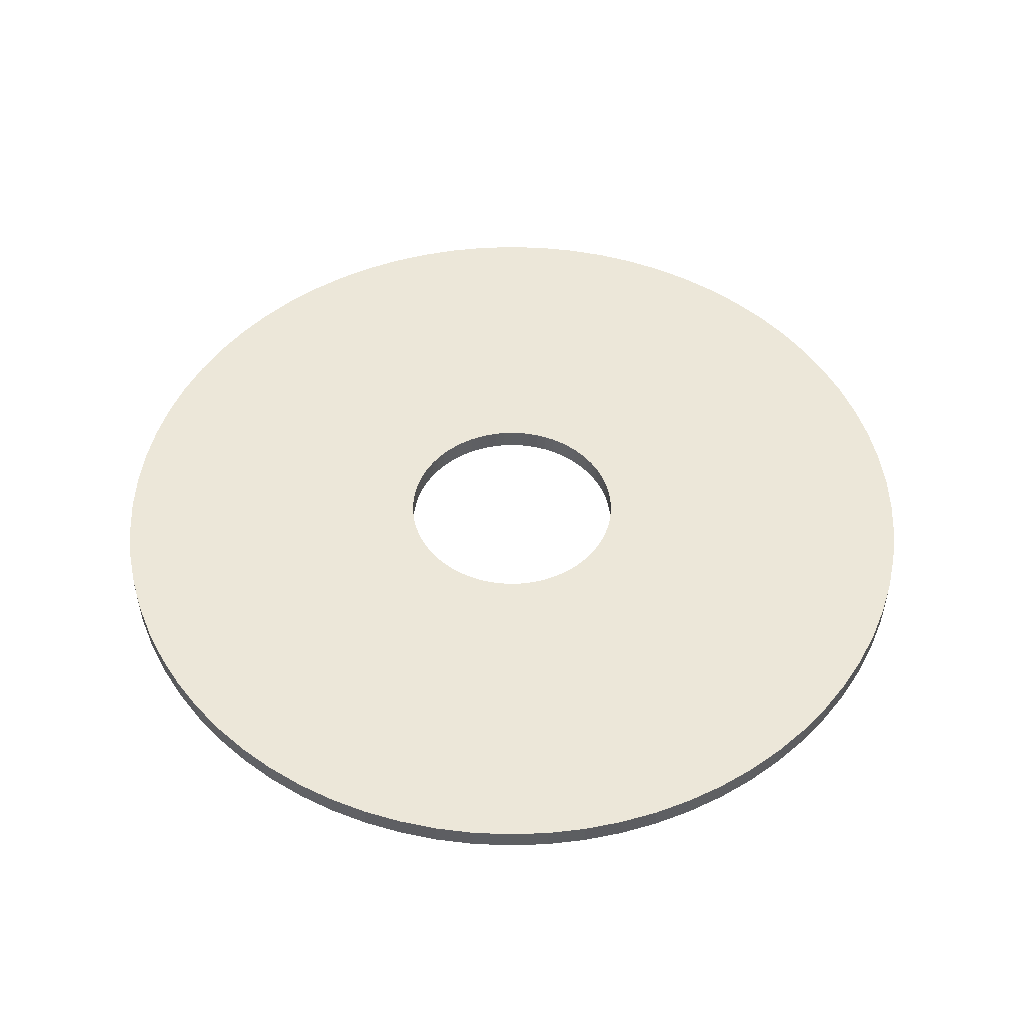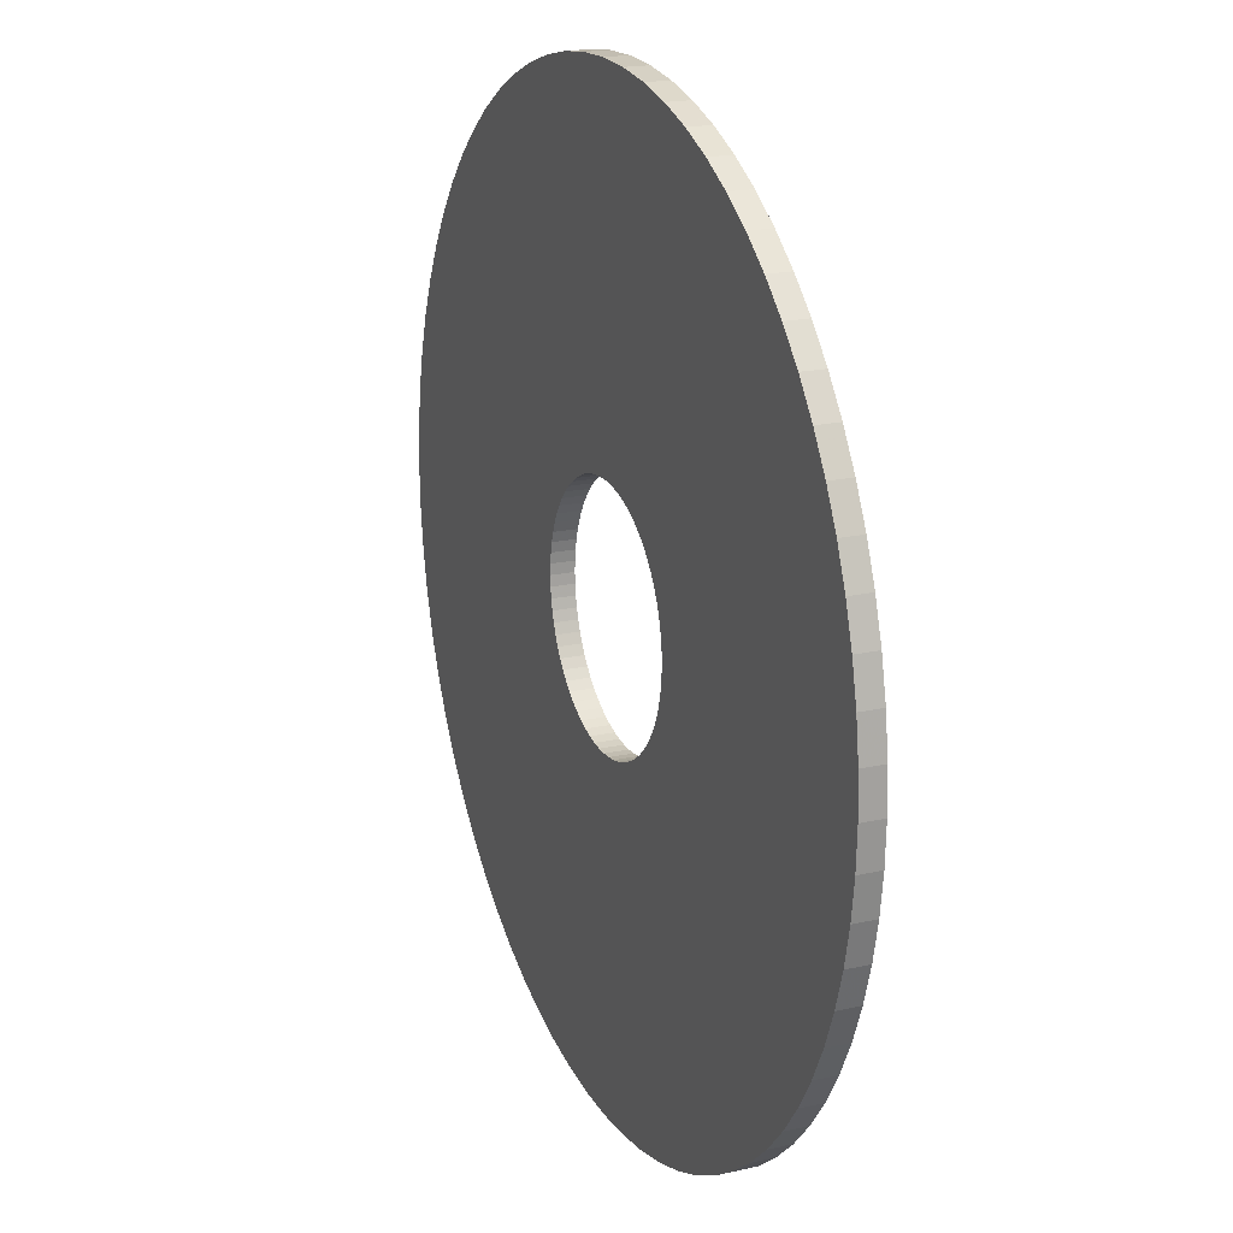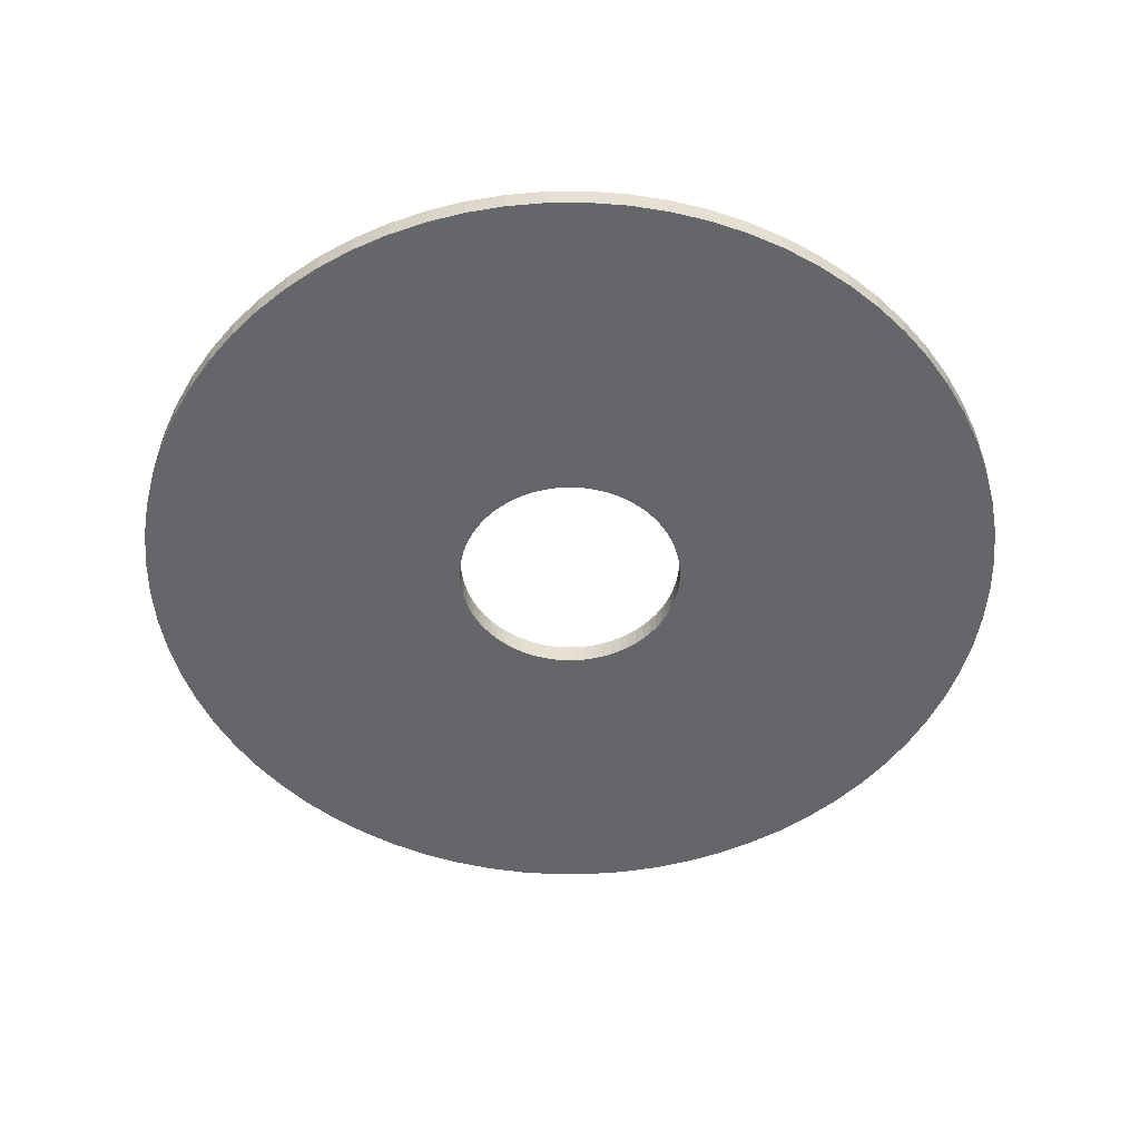
<metadata>
{"format":"obj","ext":"obj","renderer":"f3d","projection":"perspective","resolution":1024,"background":"white","views":[{"elev":49.9,"azim":30.2,"up":"+Z"},{"elev":19.5,"azim":-112.7,"up":"+Y"},{"elev":-51.9,"azim":12.8,"up":"+Z"}]}
</metadata>
<code>
v -123 -1.507e-14 832
v -122.6 -10.72 832
v -121.2 -21.36 832
v -118.8 -31.84 832
v -115.6 -42.08 832
v -111.5 -51.99 832
v -106.5 -61.51 832
v -100.8 -70.57 832
v -94.24 -79.08 832
v -86.99 -86.99 832
v -79.08 -94.24 832
v -70.57 -100.8 832
v -61.51 -106.5 832
v -51.99 -111.5 832
v -42.08 -115.6 832
v -31.84 -118.8 832
v -21.36 -121.2 832
v -10.72 -122.6 832
v 7.533e-15 -123 832
v 10.72 -122.6 832
v 21.36 -121.2 832
v 31.84 -118.8 832
v 42.08 -115.6 832
v 51.99 -111.5 832
v 61.51 -106.5 832
v 70.57 -100.8 832
v 79.08 -94.24 832
v 86.99 -86.99 832
v 94.24 -79.08 832
v 100.8 -70.57 832
v 106.5 -61.51 832
v 111.5 -51.99 832
v 115.6 -42.08 832
v 118.8 -31.84 832
v 121.2 -21.36 832
v 122.6 -10.72 832
v 123 0 832
v 122.6 10.72 832
v 121.2 21.36 832
v 118.8 31.84 832
v 115.6 42.08 832
v 111.5 51.99 832
v 106.5 61.51 832
v 100.8 70.57 832
v 94.24 79.08 832
v 86.99 86.99 832
v 79.08 94.24 832
v 70.57 100.8 832
v 61.51 106.5 832
v 51.99 111.5 832
v 42.08 115.6 832
v 31.84 118.8 832
v 21.36 121.2 832
v 10.72 122.6 832
v 7.533e-15 123 832
v -10.72 122.6 832
v -21.36 121.2 832
v -31.84 118.8 832
v -42.08 115.6 832
v -51.99 111.5 832
v -61.51 106.5 832
v -70.57 100.8 832
v -79.08 94.24 832
v -86.99 86.99 832
v -94.24 79.08 832
v -100.8 70.57 832
v -106.5 61.51 832
v -111.5 51.99 832
v -115.6 42.08 832
v -118.8 31.84 832
v -121.2 21.36 832
v -122.6 10.72 832
v -32.05 -3.925e-15 832
v -31.93 -2.793 832
v -31.56 -5.565 832
v -30.96 -8.295 832
v -30.12 -10.96 832
v -29.05 -13.54 832
v -27.76 -16.02 832
v -26.25 -18.38 832
v -24.55 -20.6 832
v -22.66 -22.66 832
v -20.6 -24.55 832
v -18.38 -26.25 832
v -16.02 -27.76 832
v -13.54 -29.05 832
v -10.96 -30.12 832
v -8.295 -30.96 832
v -5.565 -31.56 832
v -2.793 -31.93 832
v 1.962e-15 -32.05 832
v 2.793 -31.93 832
v 5.565 -31.56 832
v 8.295 -30.96 832
v 10.96 -30.12 832
v 13.54 -29.05 832
v 16.02 -27.76 832
v 18.38 -26.25 832
v 20.6 -24.55 832
v 22.66 -22.66 832
v 24.55 -20.6 832
v 26.25 -18.38 832
v 27.76 -16.02 832
v 29.05 -13.54 832
v 30.12 -10.96 832
v 30.96 -8.295 832
v 31.56 -5.565 832
v 31.93 -2.793 832
v 32.05 0 832
v 31.93 2.793 832
v 31.56 5.565 832
v 30.96 8.295 832
v 30.12 10.96 832
v 29.05 13.54 832
v 27.76 16.02 832
v 26.25 18.38 832
v 24.55 20.6 832
v 22.66 22.66 832
v 20.6 24.55 832
v 18.38 26.25 832
v 16.02 27.76 832
v 13.54 29.05 832
v 10.96 30.12 832
v 8.295 30.96 832
v 5.565 31.56 832
v 2.793 31.93 832
v 1.962e-15 32.05 832
v -2.793 31.93 832
v -5.565 31.56 832
v -8.295 30.96 832
v -10.96 30.12 832
v -13.54 29.05 832
v -16.02 27.76 832
v -18.38 26.25 832
v -20.6 24.55 832
v -22.66 22.66 832
v -24.55 20.6 832
v -26.25 18.38 832
v -27.76 16.02 832
v -29.05 13.54 832
v -30.12 10.96 832
v -30.96 8.295 832
v -31.56 5.565 832
v -31.93 2.793 832
v -123 -1.507e-14 838
v -122.6 -10.72 838
v -121.2 -21.36 838
v -118.8 -31.84 838
v -115.6 -42.08 838
v -111.5 -51.99 838
v -106.5 -61.51 838
v -100.8 -70.57 838
v -94.24 -79.08 838
v -86.99 -86.99 838
v -79.08 -94.24 838
v -70.57 -100.8 838
v -61.51 -106.5 838
v -51.99 -111.5 838
v -42.08 -115.6 838
v -31.84 -118.8 838
v -21.36 -121.2 838
v -10.72 -122.6 838
v 7.533e-15 -123 838
v 10.72 -122.6 838
v 21.36 -121.2 838
v 31.84 -118.8 838
v 42.08 -115.6 838
v 51.99 -111.5 838
v 61.51 -106.5 838
v 70.57 -100.8 838
v 79.08 -94.24 838
v 86.99 -86.99 838
v 94.24 -79.08 838
v 100.8 -70.57 838
v 106.5 -61.51 838
v 111.5 -51.99 838
v 115.6 -42.08 838
v 118.8 -31.84 838
v 121.2 -21.36 838
v 122.6 -10.72 838
v 123 0 838
v 122.6 10.72 838
v 121.2 21.36 838
v 118.8 31.84 838
v 115.6 42.08 838
v 111.5 51.99 838
v 106.5 61.51 838
v 100.8 70.57 838
v 94.24 79.08 838
v 86.99 86.99 838
v 79.08 94.24 838
v 70.57 100.8 838
v 61.51 106.5 838
v 51.99 111.5 838
v 42.08 115.6 838
v 31.84 118.8 838
v 21.36 121.2 838
v 10.72 122.6 838
v 7.533e-15 123 838
v -10.72 122.6 838
v -21.36 121.2 838
v -31.84 118.8 838
v -42.08 115.6 838
v -51.99 111.5 838
v -61.51 106.5 838
v -70.57 100.8 838
v -79.08 94.24 838
v -86.99 86.99 838
v -94.24 79.08 838
v -100.8 70.57 838
v -106.5 61.51 838
v -111.5 51.99 838
v -115.6 42.08 838
v -118.8 31.84 838
v -121.2 21.36 838
v -122.6 10.72 838
v -32.05 -3.925e-15 838
v -31.93 -2.793 838
v -31.56 -5.565 838
v -30.96 -8.295 838
v -30.12 -10.96 838
v -29.05 -13.54 838
v -27.76 -16.02 838
v -26.25 -18.38 838
v -24.55 -20.6 838
v -22.66 -22.66 838
v -20.6 -24.55 838
v -18.38 -26.25 838
v -16.02 -27.76 838
v -13.54 -29.05 838
v -10.96 -30.12 838
v -8.295 -30.96 838
v -5.565 -31.56 838
v -2.793 -31.93 838
v 1.962e-15 -32.05 838
v 2.793 -31.93 838
v 5.565 -31.56 838
v 8.295 -30.96 838
v 10.96 -30.12 838
v 13.54 -29.05 838
v 16.02 -27.76 838
v 18.38 -26.25 838
v 20.6 -24.55 838
v 22.66 -22.66 838
v 24.55 -20.6 838
v 26.25 -18.38 838
v 27.76 -16.02 838
v 29.05 -13.54 838
v 30.12 -10.96 838
v 30.96 -8.295 838
v 31.56 -5.565 838
v 31.93 -2.793 838
v 32.05 0 838
v 31.93 2.793 838
v 31.56 5.565 838
v 30.96 8.295 838
v 30.12 10.96 838
v 29.05 13.54 838
v 27.76 16.02 838
v 26.25 18.38 838
v 24.55 20.6 838
v 22.66 22.66 838
v 20.6 24.55 838
v 18.38 26.25 838
v 16.02 27.76 838
v 13.54 29.05 838
v 10.96 30.12 838
v 8.295 30.96 838
v 5.565 31.56 838
v 2.793 31.93 838
v 1.962e-15 32.05 838
v -2.793 31.93 838
v -5.565 31.56 838
v -8.295 30.96 838
v -10.96 30.12 838
v -13.54 29.05 838
v -16.02 27.76 838
v -18.38 26.25 838
v -20.6 24.55 838
v -22.66 22.66 838
v -24.55 20.6 838
v -26.25 18.38 838
v -27.76 16.02 838
v -29.05 13.54 838
v -30.12 10.96 838
v -30.96 8.295 838
v -31.56 5.565 838
v -31.93 2.793 838
v -123 -1.507e-14 832
v -122.6 -10.72 832
v -121.2 -21.36 832
v -118.8 -31.84 832
v -115.6 -42.08 832
v -111.5 -51.99 832
v -106.5 -61.51 832
v -100.8 -70.57 832
v -94.24 -79.08 832
v -86.99 -86.99 832
v -79.08 -94.24 832
v -70.57 -100.8 832
v -61.51 -106.5 832
v -51.99 -111.5 832
v -42.08 -115.6 832
v -31.84 -118.8 832
v -21.36 -121.2 832
v -10.72 -122.6 832
v 7.533e-15 -123 832
v 10.72 -122.6 832
v 21.36 -121.2 832
v 31.84 -118.8 832
v 42.08 -115.6 832
v 51.99 -111.5 832
v 61.51 -106.5 832
v 70.57 -100.8 832
v 79.08 -94.24 832
v 86.99 -86.99 832
v 94.24 -79.08 832
v 100.8 -70.57 832
v 106.5 -61.51 832
v 111.5 -51.99 832
v 115.6 -42.08 832
v 118.8 -31.84 832
v 121.2 -21.36 832
v 122.6 -10.72 832
v 123 0 832
v 122.6 10.72 832
v 121.2 21.36 832
v 118.8 31.84 832
v 115.6 42.08 832
v 111.5 51.99 832
v 106.5 61.51 832
v 100.8 70.57 832
v 94.24 79.08 832
v 86.99 86.99 832
v 79.08 94.24 832
v 70.57 100.8 832
v 61.51 106.5 832
v 51.99 111.5 832
v 42.08 115.6 832
v 31.84 118.8 832
v 21.36 121.2 832
v 10.72 122.6 832
v 7.533e-15 123 832
v -10.72 122.6 832
v -21.36 121.2 832
v -31.84 118.8 832
v -42.08 115.6 832
v -51.99 111.5 832
v -61.51 106.5 832
v -70.57 100.8 832
v -79.08 94.24 832
v -86.99 86.99 832
v -94.24 79.08 832
v -100.8 70.57 832
v -106.5 61.51 832
v -111.5 51.99 832
v -115.6 42.08 832
v -118.8 31.84 832
v -121.2 21.36 832
v -122.6 10.72 832
v -123 -1.507e-14 838
v -122.6 -10.72 838
v -121.2 -21.36 838
v -118.8 -31.84 838
v -115.6 -42.08 838
v -111.5 -51.99 838
v -106.5 -61.51 838
v -100.8 -70.57 838
v -94.24 -79.08 838
v -86.99 -86.99 838
v -79.08 -94.24 838
v -70.57 -100.8 838
v -61.51 -106.5 838
v -51.99 -111.5 838
v -42.08 -115.6 838
v -31.84 -118.8 838
v -21.36 -121.2 838
v -10.72 -122.6 838
v 7.533e-15 -123 838
v 10.72 -122.6 838
v 21.36 -121.2 838
v 31.84 -118.8 838
v 42.08 -115.6 838
v 51.99 -111.5 838
v 61.51 -106.5 838
v 70.57 -100.8 838
v 79.08 -94.24 838
v 86.99 -86.99 838
v 94.24 -79.08 838
v 100.8 -70.57 838
v 106.5 -61.51 838
v 111.5 -51.99 838
v 115.6 -42.08 838
v 118.8 -31.84 838
v 121.2 -21.36 838
v 122.6 -10.72 838
v 123 0 838
v 122.6 10.72 838
v 121.2 21.36 838
v 118.8 31.84 838
v 115.6 42.08 838
v 111.5 51.99 838
v 106.5 61.51 838
v 100.8 70.57 838
v 94.24 79.08 838
v 86.99 86.99 838
v 79.08 94.24 838
v 70.57 100.8 838
v 61.51 106.5 838
v 51.99 111.5 838
v 42.08 115.6 838
v 31.84 118.8 838
v 21.36 121.2 838
v 10.72 122.6 838
v 7.533e-15 123 838
v -10.72 122.6 838
v -21.36 121.2 838
v -31.84 118.8 838
v -42.08 115.6 838
v -51.99 111.5 838
v -61.51 106.5 838
v -70.57 100.8 838
v -79.08 94.24 838
v -86.99 86.99 838
v -94.24 79.08 838
v -100.8 70.57 838
v -106.5 61.51 838
v -111.5 51.99 838
v -115.6 42.08 838
v -118.8 31.84 838
v -121.2 21.36 838
v -122.6 10.72 838
v -32.05 -3.925e-15 832
v -31.93 -2.793 832
v -31.56 -5.565 832
v -30.96 -8.295 832
v -30.12 -10.96 832
v -29.05 -13.54 832
v -27.76 -16.02 832
v -26.25 -18.38 832
v -24.55 -20.6 832
v -22.66 -22.66 832
v -20.6 -24.55 832
v -18.38 -26.25 832
v -16.02 -27.76 832
v -13.54 -29.05 832
v -10.96 -30.12 832
v -8.295 -30.96 832
v -5.565 -31.56 832
v -2.793 -31.93 832
v 1.962e-15 -32.05 832
v 2.793 -31.93 832
v 5.565 -31.56 832
v 8.295 -30.96 832
v 10.96 -30.12 832
v 13.54 -29.05 832
v 16.02 -27.76 832
v 18.38 -26.25 832
v 20.6 -24.55 832
v 22.66 -22.66 832
v 24.55 -20.6 832
v 26.25 -18.38 832
v 27.76 -16.02 832
v 29.05 -13.54 832
v 30.12 -10.96 832
v 30.96 -8.295 832
v 31.56 -5.565 832
v 31.93 -2.793 832
v 32.05 0 832
v 31.93 2.793 832
v 31.56 5.565 832
v 30.96 8.295 832
v 30.12 10.96 832
v 29.05 13.54 832
v 27.76 16.02 832
v 26.25 18.38 832
v 24.55 20.6 832
v 22.66 22.66 832
v 20.6 24.55 832
v 18.38 26.25 832
v 16.02 27.76 832
v 13.54 29.05 832
v 10.96 30.12 832
v 8.295 30.96 832
v 5.565 31.56 832
v 2.793 31.93 832
v 1.962e-15 32.05 832
v -2.793 31.93 832
v -5.565 31.56 832
v -8.295 30.96 832
v -10.96 30.12 832
v -13.54 29.05 832
v -16.02 27.76 832
v -18.38 26.25 832
v -20.6 24.55 832
v -22.66 22.66 832
v -24.55 20.6 832
v -26.25 18.38 832
v -27.76 16.02 832
v -29.05 13.54 832
v -30.12 10.96 832
v -30.96 8.295 832
v -31.56 5.565 832
v -31.93 2.793 832
v -32.05 -3.925e-15 838
v -31.93 -2.793 838
v -31.56 -5.565 838
v -30.96 -8.295 838
v -30.12 -10.96 838
v -29.05 -13.54 838
v -27.76 -16.02 838
v -26.25 -18.38 838
v -24.55 -20.6 838
v -22.66 -22.66 838
v -20.6 -24.55 838
v -18.38 -26.25 838
v -16.02 -27.76 838
v -13.54 -29.05 838
v -10.96 -30.12 838
v -8.295 -30.96 838
v -5.565 -31.56 838
v -2.793 -31.93 838
v 1.962e-15 -32.05 838
v 2.793 -31.93 838
v 5.565 -31.56 838
v 8.295 -30.96 838
v 10.96 -30.12 838
v 13.54 -29.05 838
v 16.02 -27.76 838
v 18.38 -26.25 838
v 20.6 -24.55 838
v 22.66 -22.66 838
v 24.55 -20.6 838
v 26.25 -18.38 838
v 27.76 -16.02 838
v 29.05 -13.54 838
v 30.12 -10.96 838
v 30.96 -8.295 838
v 31.56 -5.565 838
v 31.93 -2.793 838
v 32.05 0 838
v 31.93 2.793 838
v 31.56 5.565 838
v 30.96 8.295 838
v 30.12 10.96 838
v 29.05 13.54 838
v 27.76 16.02 838
v 26.25 18.38 838
v 24.55 20.6 838
v 22.66 22.66 838
v 20.6 24.55 838
v 18.38 26.25 838
v 16.02 27.76 838
v 13.54 29.05 838
v 10.96 30.12 838
v 8.295 30.96 838
v 5.565 31.56 838
v 2.793 31.93 838
v 1.962e-15 32.05 838
v -2.793 31.93 838
v -5.565 31.56 838
v -8.295 30.96 838
v -10.96 30.12 838
v -13.54 29.05 838
v -16.02 27.76 838
v -18.38 26.25 838
v -20.6 24.55 838
v -22.66 22.66 838
v -24.55 20.6 838
v -26.25 18.38 838
v -27.76 16.02 838
v -29.05 13.54 838
v -30.12 10.96 838
v -30.96 8.295 838
v -31.56 5.565 838
v -31.93 2.793 838
f 1 2 74 73
f 2 3 75 74
f 3 4 76 75
f 4 5 77 76
f 5 6 78 77
f 6 7 79 78
f 7 8 80 79
f 8 9 81 80
f 9 10 82 81
f 10 11 83 82
f 11 12 84 83
f 12 13 85 84
f 13 14 86 85
f 14 15 87 86
f 15 16 88 87
f 16 17 89 88
f 17 18 90 89
f 18 19 91 90
f 19 20 92 91
f 20 21 93 92
f 21 22 94 93
f 22 23 95 94
f 23 24 96 95
f 24 25 97 96
f 25 26 98 97
f 26 27 99 98
f 27 28 100 99
f 28 29 101 100
f 29 30 102 101
f 30 31 103 102
f 31 32 104 103
f 32 33 105 104
f 33 34 106 105
f 34 35 107 106
f 35 36 108 107
f 36 37 109 108
f 37 38 110 109
f 38 39 111 110
f 39 40 112 111
f 40 41 113 112
f 41 42 114 113
f 42 43 115 114
f 43 44 116 115
f 44 45 117 116
f 45 46 118 117
f 46 47 119 118
f 47 48 120 119
f 48 49 121 120
f 49 50 122 121
f 50 51 123 122
f 51 52 124 123
f 52 53 125 124
f 53 54 126 125
f 54 55 127 126
f 55 56 128 127
f 56 57 129 128
f 57 58 130 129
f 58 59 131 130
f 59 60 132 131
f 60 61 133 132
f 61 62 134 133
f 62 63 135 134
f 63 64 136 135
f 64 65 137 136
f 65 66 138 137
f 66 67 139 138
f 67 68 140 139
f 68 69 141 140
f 69 70 142 141
f 70 71 143 142
f 71 72 144 143
f 72 1 73 144
f 145 146 218 217
f 146 147 219 218
f 147 148 220 219
f 148 149 221 220
f 149 150 222 221
f 150 151 223 222
f 151 152 224 223
f 152 153 225 224
f 153 154 226 225
f 154 155 227 226
f 155 156 228 227
f 156 157 229 228
f 157 158 230 229
f 158 159 231 230
f 159 160 232 231
f 160 161 233 232
f 161 162 234 233
f 162 163 235 234
f 163 164 236 235
f 164 165 237 236
f 165 166 238 237
f 166 167 239 238
f 167 168 240 239
f 168 169 241 240
f 169 170 242 241
f 170 171 243 242
f 171 172 244 243
f 172 173 245 244
f 173 174 246 245
f 174 175 247 246
f 175 176 248 247
f 176 177 249 248
f 177 178 250 249
f 178 179 251 250
f 179 180 252 251
f 180 181 253 252
f 181 182 254 253
f 182 183 255 254
f 183 184 256 255
f 184 185 257 256
f 185 186 258 257
f 186 187 259 258
f 187 188 260 259
f 188 189 261 260
f 189 190 262 261
f 190 191 263 262
f 191 192 264 263
f 192 193 265 264
f 193 194 266 265
f 194 195 267 266
f 195 196 268 267
f 196 197 269 268
f 197 198 270 269
f 198 199 271 270
f 199 200 272 271
f 200 201 273 272
f 201 202 274 273
f 202 203 275 274
f 203 204 276 275
f 204 205 277 276
f 205 206 278 277
f 206 207 279 278
f 207 208 280 279
f 208 209 281 280
f 209 210 282 281
f 210 211 283 282
f 211 212 284 283
f 212 213 285 284
f 213 214 286 285
f 214 215 287 286
f 215 216 288 287
f 216 145 217 288
f 289 290 362 361
f 290 291 363 362
f 291 292 364 363
f 292 293 365 364
f 293 294 366 365
f 294 295 367 366
f 295 296 368 367
f 296 297 369 368
f 297 298 370 369
f 298 299 371 370
f 299 300 372 371
f 300 301 373 372
f 301 302 374 373
f 302 303 375 374
f 303 304 376 375
f 304 305 377 376
f 305 306 378 377
f 306 307 379 378
f 307 308 380 379
f 308 309 381 380
f 309 310 382 381
f 310 311 383 382
f 311 312 384 383
f 312 313 385 384
f 313 314 386 385
f 314 315 387 386
f 315 316 388 387
f 316 317 389 388
f 317 318 390 389
f 318 319 391 390
f 319 320 392 391
f 320 321 393 392
f 321 322 394 393
f 322 323 395 394
f 323 324 396 395
f 324 325 397 396
f 325 326 398 397
f 326 327 399 398
f 327 328 400 399
f 328 329 401 400
f 329 330 402 401
f 330 331 403 402
f 331 332 404 403
f 332 333 405 404
f 333 334 406 405
f 334 335 407 406
f 335 336 408 407
f 336 337 409 408
f 337 338 410 409
f 338 339 411 410
f 339 340 412 411
f 340 341 413 412
f 341 342 414 413
f 342 343 415 414
f 343 344 416 415
f 344 345 417 416
f 345 346 418 417
f 346 347 419 418
f 347 348 420 419
f 348 349 421 420
f 349 350 422 421
f 350 351 423 422
f 351 352 424 423
f 352 353 425 424
f 353 354 426 425
f 354 355 427 426
f 355 356 428 427
f 356 357 429 428
f 357 358 430 429
f 358 359 431 430
f 359 360 432 431
f 360 289 361 432
f 433 434 506 505
f 434 435 507 506
f 435 436 508 507
f 436 437 509 508
f 437 438 510 509
f 438 439 511 510
f 439 440 512 511
f 440 441 513 512
f 441 442 514 513
f 442 443 515 514
f 443 444 516 515
f 444 445 517 516
f 445 446 518 517
f 446 447 519 518
f 447 448 520 519
f 448 449 521 520
f 449 450 522 521
f 450 451 523 522
f 451 452 524 523
f 452 453 525 524
f 453 454 526 525
f 454 455 527 526
f 455 456 528 527
f 456 457 529 528
f 457 458 530 529
f 458 459 531 530
f 459 460 532 531
f 460 461 533 532
f 461 462 534 533
f 462 463 535 534
f 463 464 536 535
f 464 465 537 536
f 465 466 538 537
f 466 467 539 538
f 467 468 540 539
f 468 469 541 540
f 469 470 542 541
f 470 471 543 542
f 471 472 544 543
f 472 473 545 544
f 473 474 546 545
f 474 475 547 546
f 475 476 548 547
f 476 477 549 548
f 477 478 550 549
f 478 479 551 550
f 479 480 552 551
f 480 481 553 552
f 481 482 554 553
f 482 483 555 554
f 483 484 556 555
f 484 485 557 556
f 485 486 558 557
f 486 487 559 558
f 487 488 560 559
f 488 489 561 560
f 489 490 562 561
f 490 491 563 562
f 491 492 564 563
f 492 493 565 564
f 493 494 566 565
f 494 495 567 566
f 495 496 568 567
f 496 497 569 568
f 497 498 570 569
f 498 499 571 570
f 499 500 572 571
f 500 501 573 572
f 501 502 574 573
f 502 503 575 574
f 503 504 576 575
f 504 433 505 576

</code>
